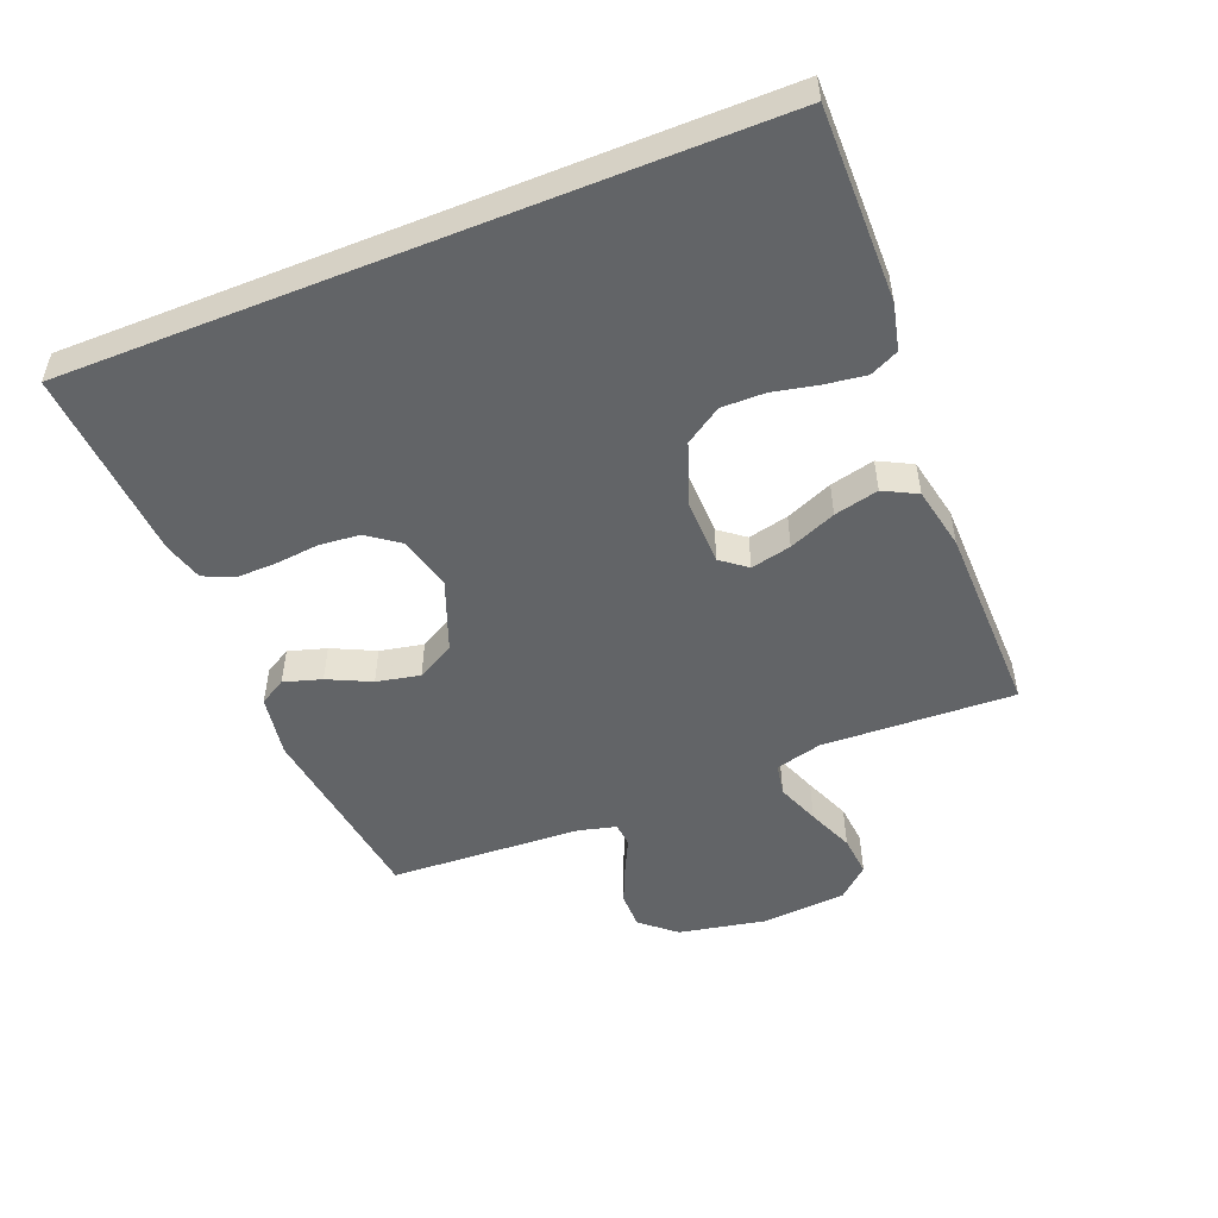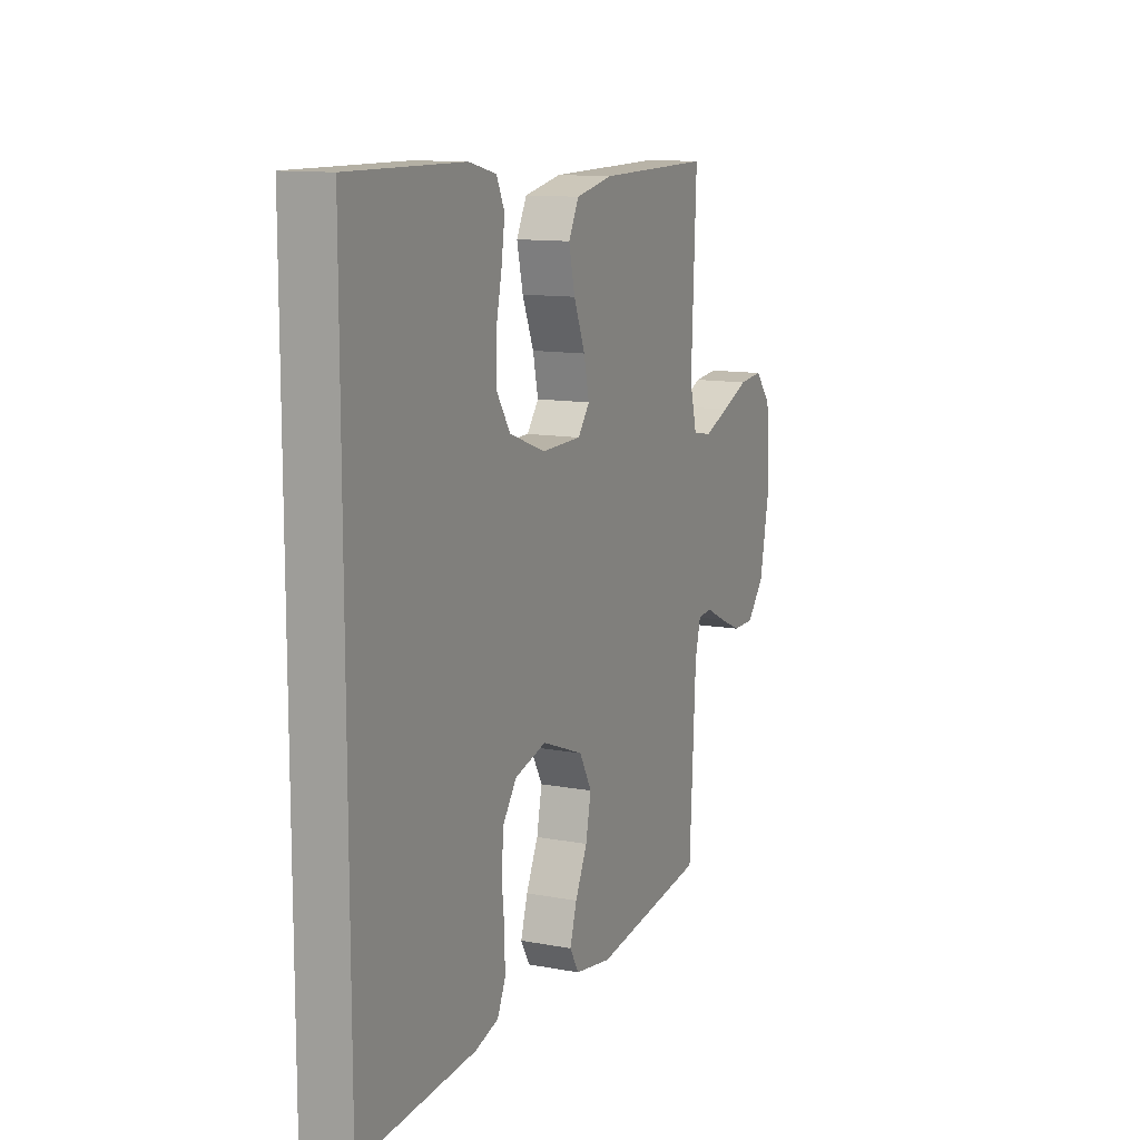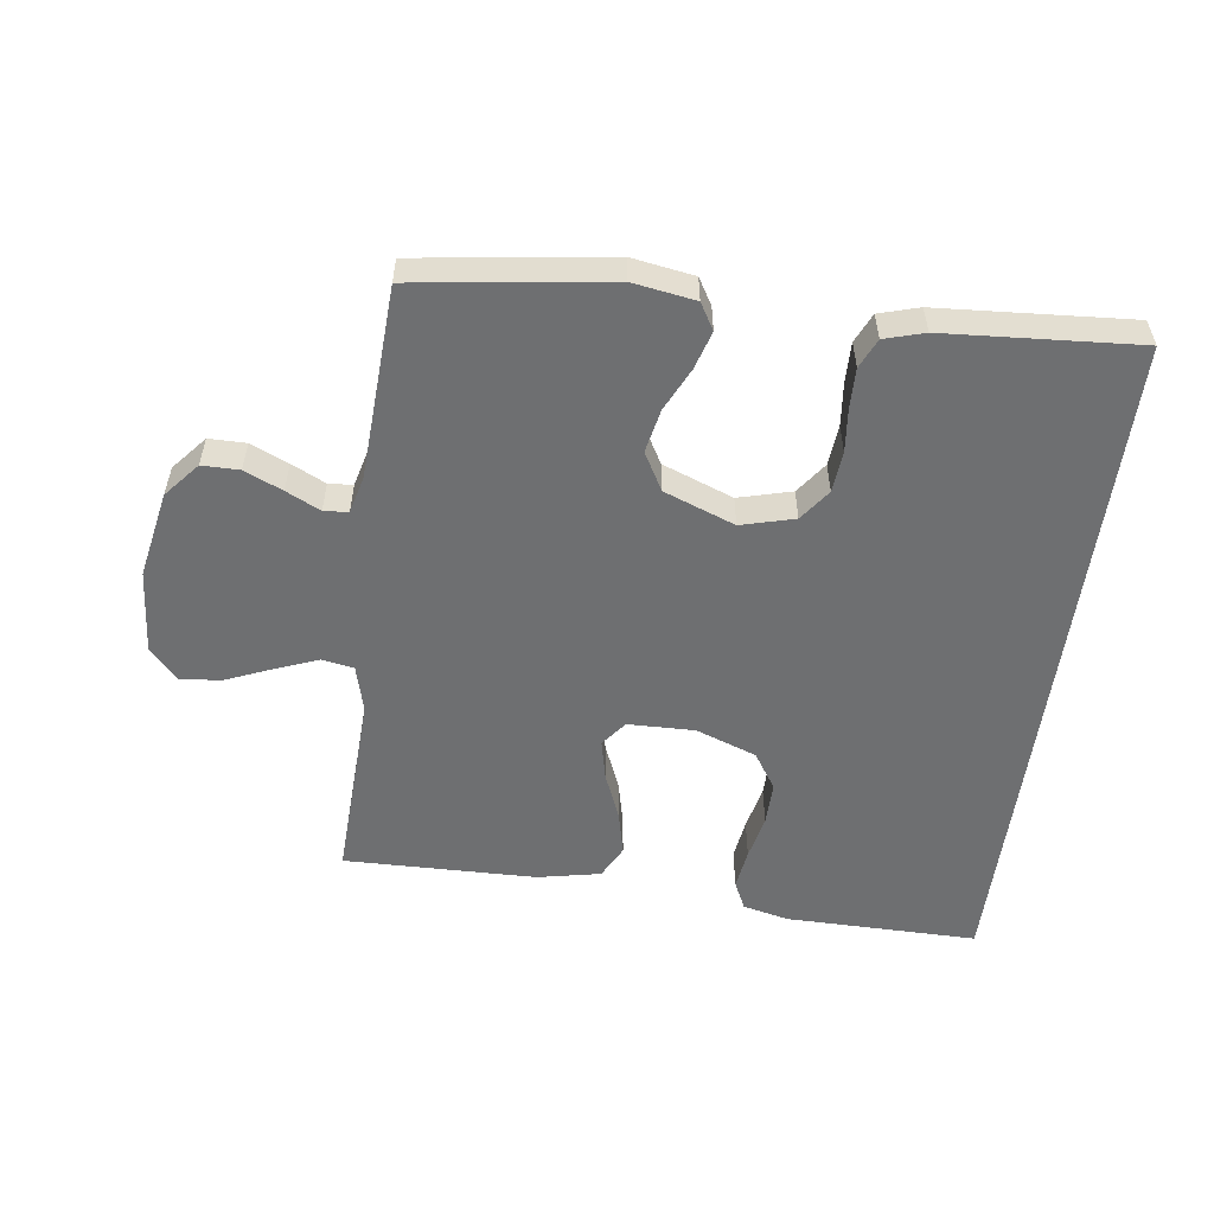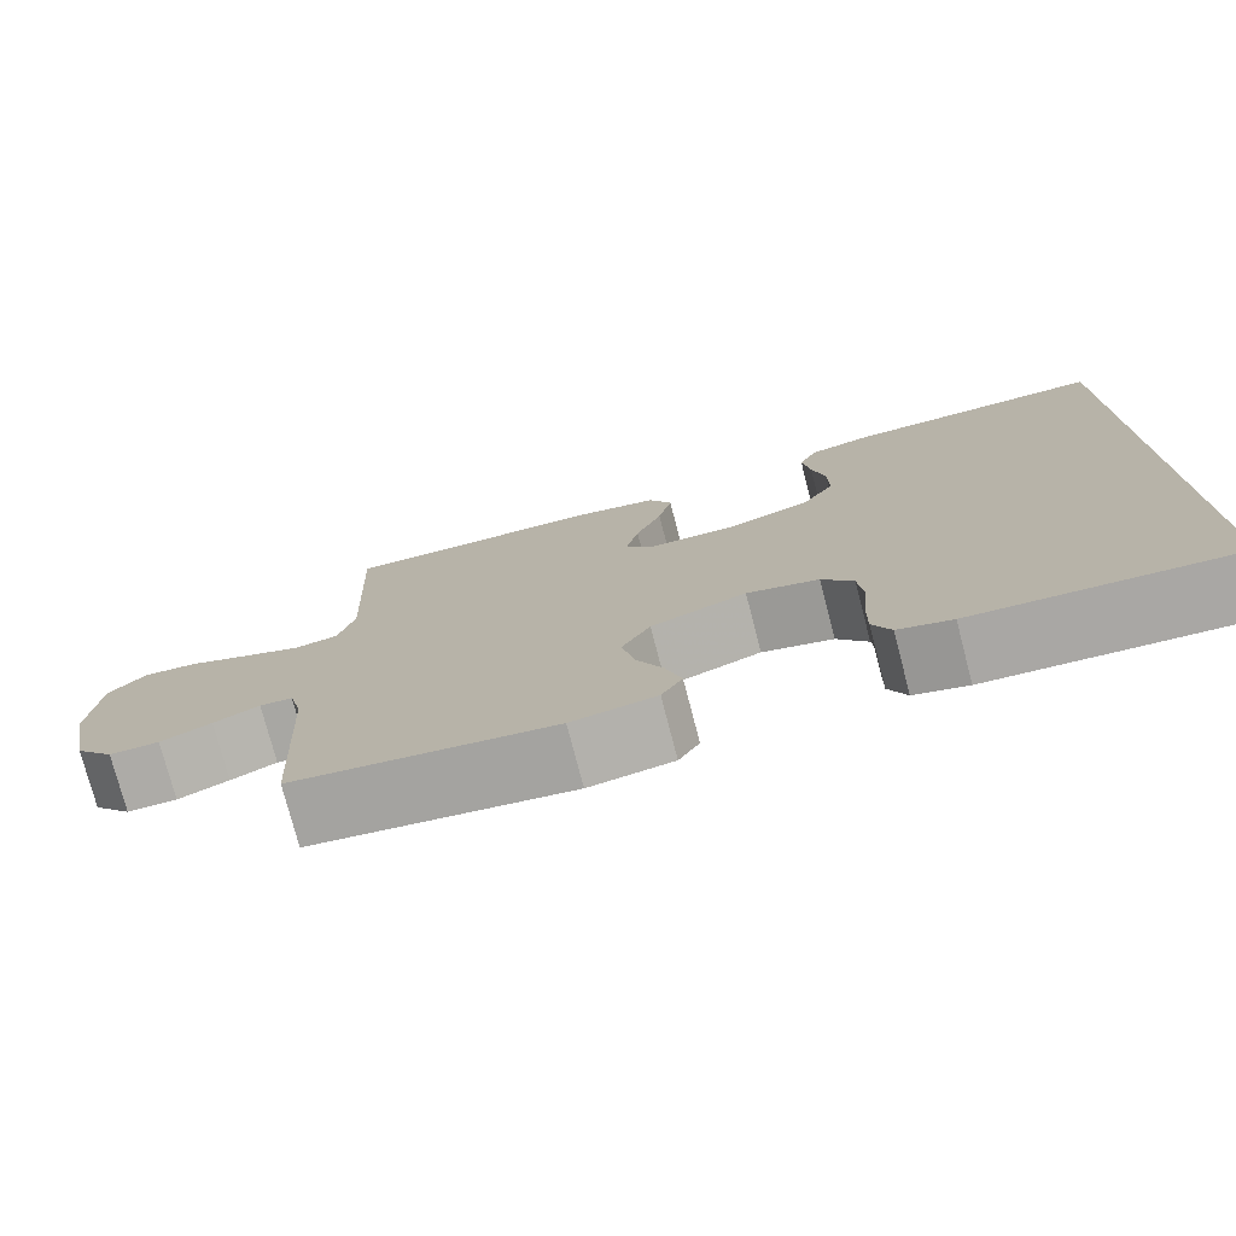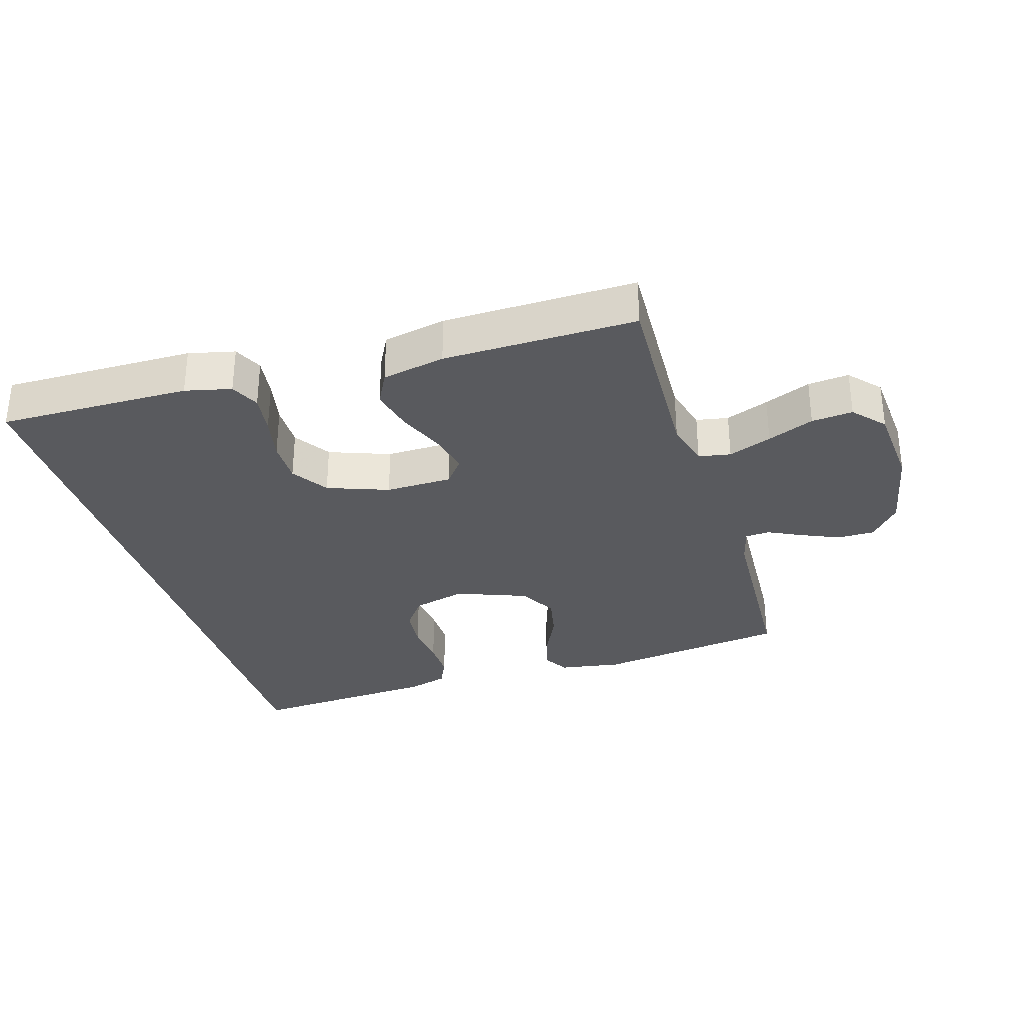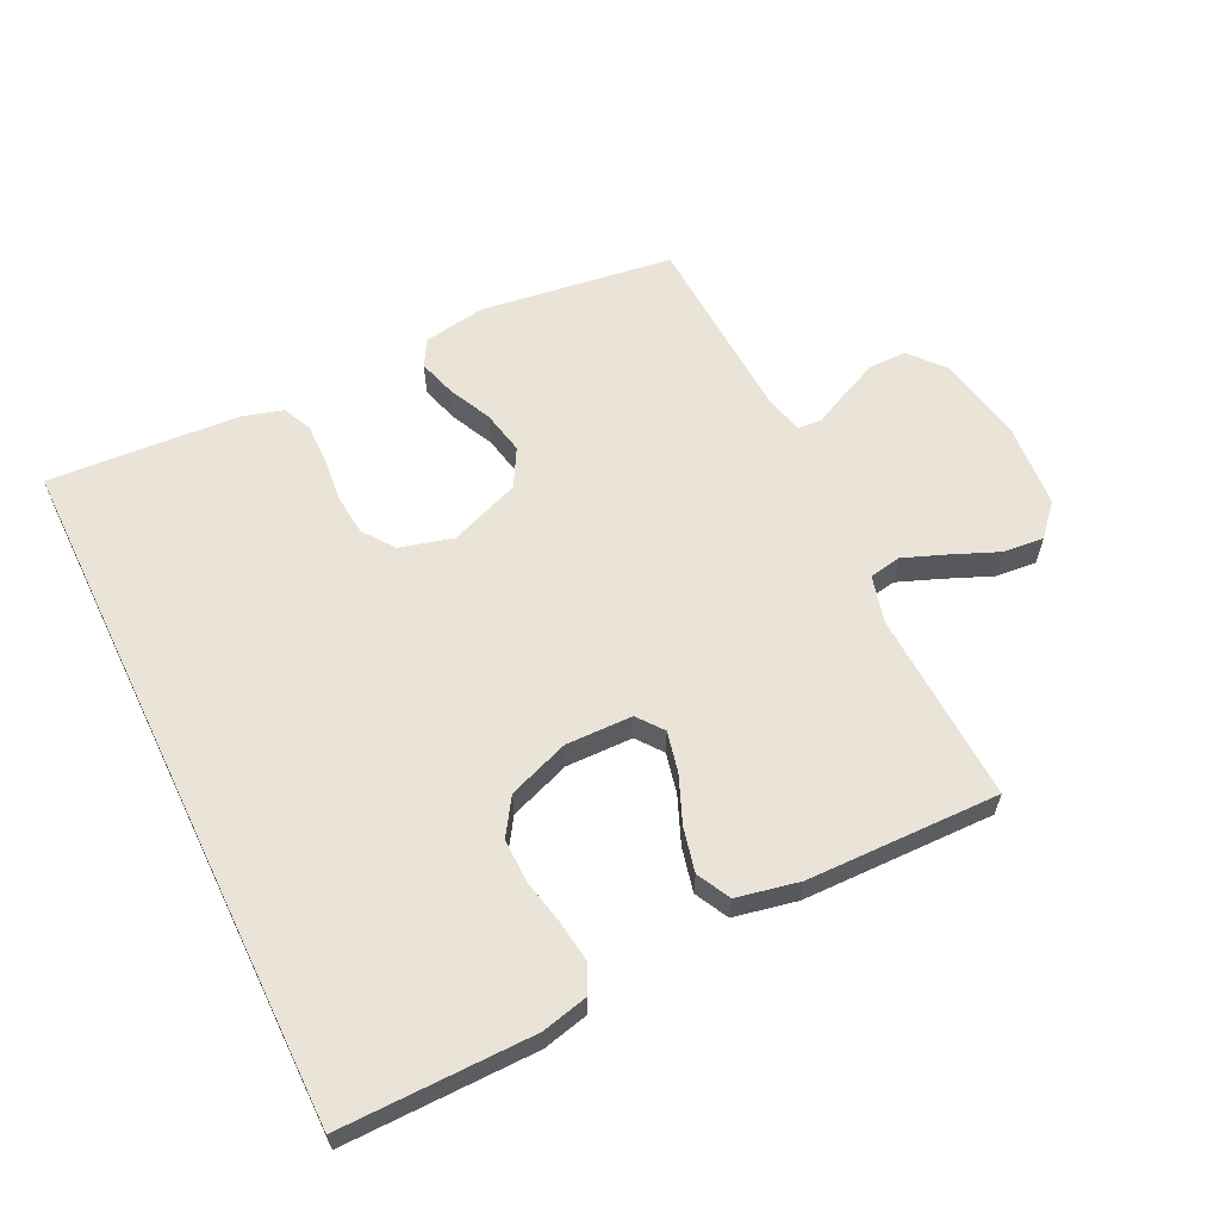
<metadata>
{"format":"obj","ext":"obj","renderer":"f3d","projection":"perspective","resolution":1024,"background":"white","views":[{"elev":-51.1,"azim":-68.1,"up":"+Y"},{"elev":11.9,"azim":-66.0,"up":"+Z"},{"elev":-54.5,"azim":172.5,"up":"+Y"},{"elev":-76.4,"azim":-165.4,"up":"+Z"},{"elev":-31.5,"azim":16.9,"up":"+Y"},{"elev":61.1,"azim":-25.9,"up":"+Y"}]}
</metadata>
<code>
v 0.5 0.07 -0.5
v 0.2 0.07 -0.541
v 0.103 0.07 -0.525
v 0.079 0.07 -0.484
v 0.097 0.07 -0.425
v 0.129 0.07 -0.358
v 0.143 0.07 -0.29
v 0.11 0.07 -0.231
v 0 0.07 -0.189
v -0.083 0.07 -0.211
v -0.119 0.07 -0.26
v -0.125 0.07 -0.324
v -0.118 0.07 -0.393
v -0.117 0.07 -0.455
v -0.138 0.07 -0.501
v -0.2 0.07 -0.519
v -0.5 0.07 -0.539
v -0.5 0.07 0.534
v -0.2 0.07 0.531
v -0.128 0.07 0.514
v -0.107 0.07 0.469
v -0.116 0.07 0.406
v -0.131 0.07 0.336
v -0.132 0.07 0.268
v -0.095 0.07 0.211
v 0 0.07 0.176
v 0.104 0.07 0.178
v 0.135 0.07 0.218
v 0.121 0.07 0.281
v 0.091 0.07 0.354
v 0.075 0.07 0.423
v 0.102 0.07 0.475
v 0.2 0.07 0.495
v 0.5 0.07 0.5
v 0.487 0.07 0.2
v 0.506 0.07 0.127
v 0.556 0.07 0.118
v 0.623 0.07 0.144
v 0.695 0.07 0.174
v 0.759 0.07 0.18
v 0.802 0.07 0.132
v 0.812 0.07 0
v 0.785 0.07 -0.136
v 0.739 0.07 -0.19
v 0.681 0.07 -0.19
v 0.622 0.07 -0.164
v 0.569 0.07 -0.138
v 0.531 0.07 -0.141
v 0.516 0.07 -0.2
v 0.5 0 -0.5
v 0.2 0 -0.541
v 0.103 0 -0.525
v 0.079 0 -0.484
v 0.097 0 -0.425
v 0.129 0 -0.358
v 0.143 0 -0.29
v 0.11 0 -0.231
v 0 0 -0.189
v -0.083 0 -0.211
v -0.119 0 -0.26
v -0.125 0 -0.324
v -0.118 0 -0.393
v -0.117 0 -0.455
v -0.138 0 -0.501
v -0.2 0 -0.519
v -0.5 0 -0.539
v -0.5 0 0.534
v -0.2 0 0.531
v -0.128 0 0.514
v -0.107 0 0.469
v -0.116 0 0.406
v -0.131 0 0.336
v -0.132 0 0.268
v -0.095 0 0.211
v 0 0 0.176
v 0.104 0 0.178
v 0.135 0 0.218
v 0.121 0 0.281
v 0.091 0 0.354
v 0.075 0 0.423
v 0.102 0 0.475
v 0.2 0 0.495
v 0.5 0 0.5
v 0.487 0 0.2
v 0.506 0 0.127
v 0.556 0 0.118
v 0.623 0 0.144
v 0.695 0 0.174
v 0.759 0 0.18
v 0.802 0 0.132
v 0.812 0 0
v 0.785 0 -0.136
v 0.739 0 -0.19
v 0.681 0 -0.19
v 0.622 0 -0.164
v 0.569 0 -0.138
v 0.531 0 -0.141
v 0.516 0 -0.2
f 45 46 47
f 44 45 47
f 43 44 47
f 42 43 47
f 41 42 47
f 40 41 47
f 39 40 47
f 38 39 47
f 37 38 47 48
f 36 37 48 49
f 33 34 35
f 32 33 35
f 31 32 35
f 30 31 35
f 29 30 35
f 36 49 1
f 35 36 1
f 29 35 1
f 28 29 1
f 21 22 23
f 20 21 23
f 19 20 23
f 18 19 23
f 17 18 23
f 17 23 24
f 15 16 17
f 14 15 17
f 13 14 17
f 12 13 17
f 17 24 25
f 12 17 25
f 11 12 25
f 4 5 6
f 3 4 6
f 2 3 6
f 1 2 6
f 1 6 7
f 1 7 8
f 28 1 8
f 27 28 8
f 10 11 25 26
f 9 10 26 27
f 8 9 27
f 96 95 94
f 96 94 93
f 96 93 92
f 96 92 91
f 96 91 90
f 96 90 89
f 96 89 88
f 96 88 87
f 97 96 87 86
f 98 97 86 85
f 84 83 82
f 84 82 81
f 84 81 80
f 84 80 79
f 84 79 78
f 50 98 85
f 50 85 84
f 50 84 78
f 50 78 77
f 72 71 70
f 72 70 69
f 72 69 68
f 72 68 67
f 72 67 66
f 73 72 66
f 66 65 64
f 66 64 63
f 66 63 62
f 66 62 61
f 74 73 66
f 74 66 61
f 74 61 60
f 55 54 53
f 55 53 52
f 55 52 51
f 55 51 50
f 56 55 50
f 57 56 50
f 57 50 77
f 57 77 76
f 75 74 60 59
f 76 75 59 58
f 76 58 57
f 1 50 51 2
f 2 51 52 3
f 3 52 53 4
f 4 53 54 5
f 5 54 55 6
f 6 55 56 7
f 7 56 57 8
f 8 57 58 9
f 9 58 59 10
f 10 59 60 11
f 11 60 61 12
f 12 61 62 13
f 13 62 63 14
f 14 63 64 15
f 15 64 65 16
f 16 65 66 17
f 17 66 67 18
f 18 67 68 19
f 19 68 69 20
f 20 69 70 21
f 21 70 71 22
f 22 71 72 23
f 23 72 73 24
f 24 73 74 25
f 25 74 75 26
f 26 75 76 27
f 27 76 77 28
f 28 77 78 29
f 29 78 79 30
f 30 79 80 31
f 31 80 81 32
f 32 81 82 33
f 33 82 83 34
f 34 83 84 35
f 35 84 85 36
f 36 85 86 37
f 37 86 87 38
f 38 87 88 39
f 39 88 89 40
f 40 89 90 41
f 41 90 91 42
f 42 91 92 43
f 43 92 93 44
f 44 93 94 45
f 45 94 95 46
f 46 95 96 47
f 47 96 97 48
f 48 97 98 49
f 49 98 50 1

</code>
